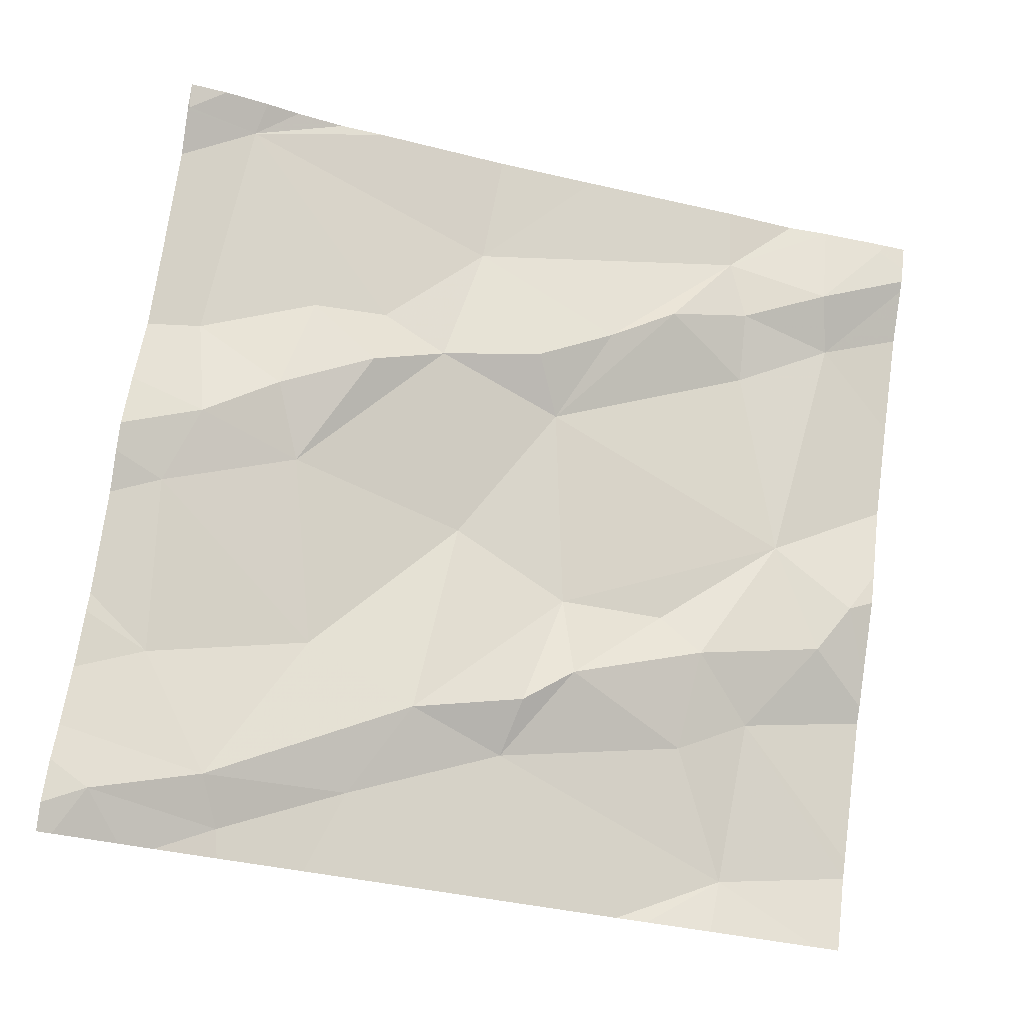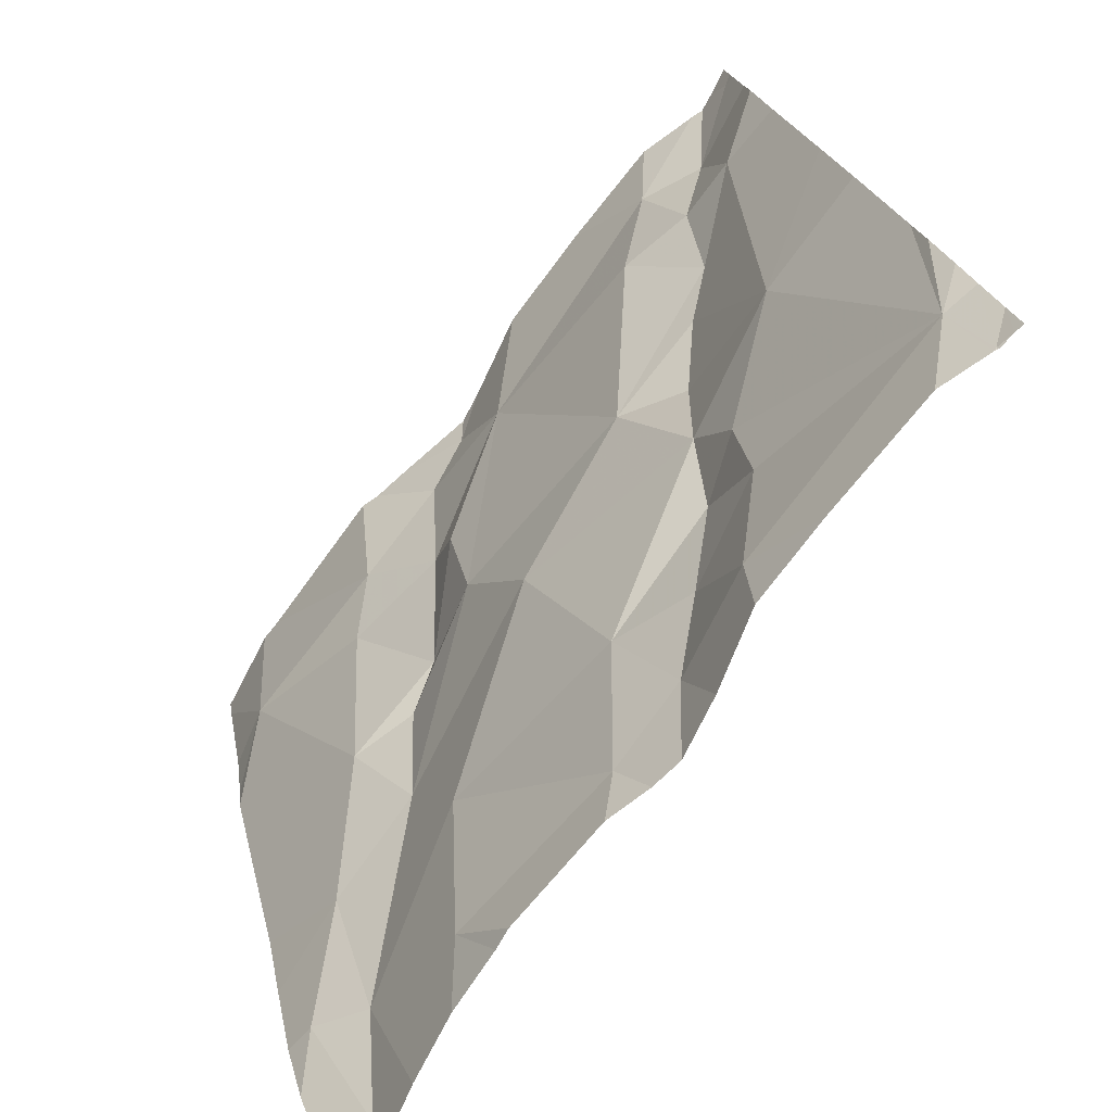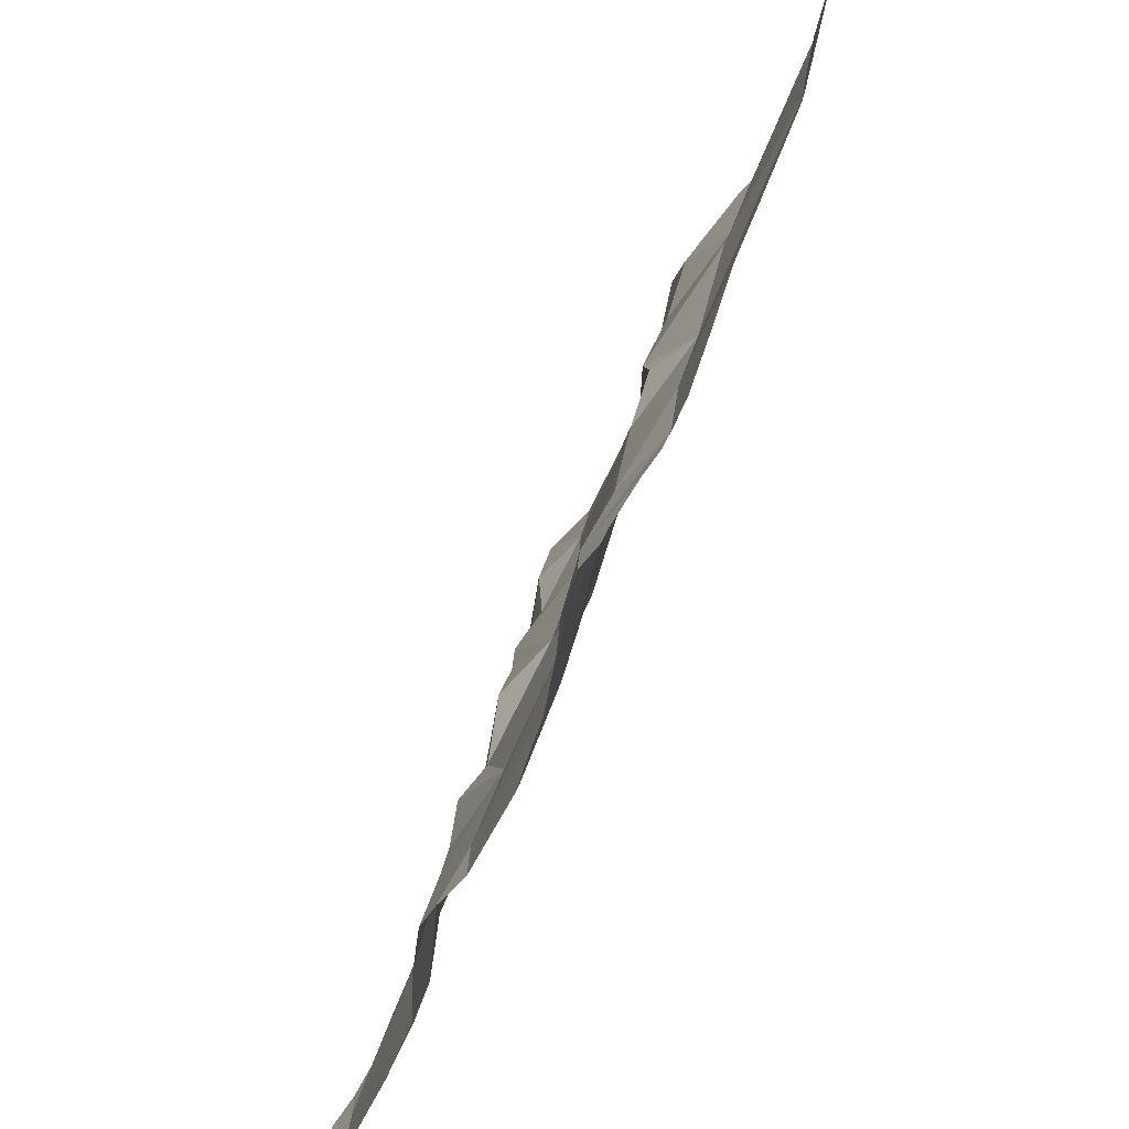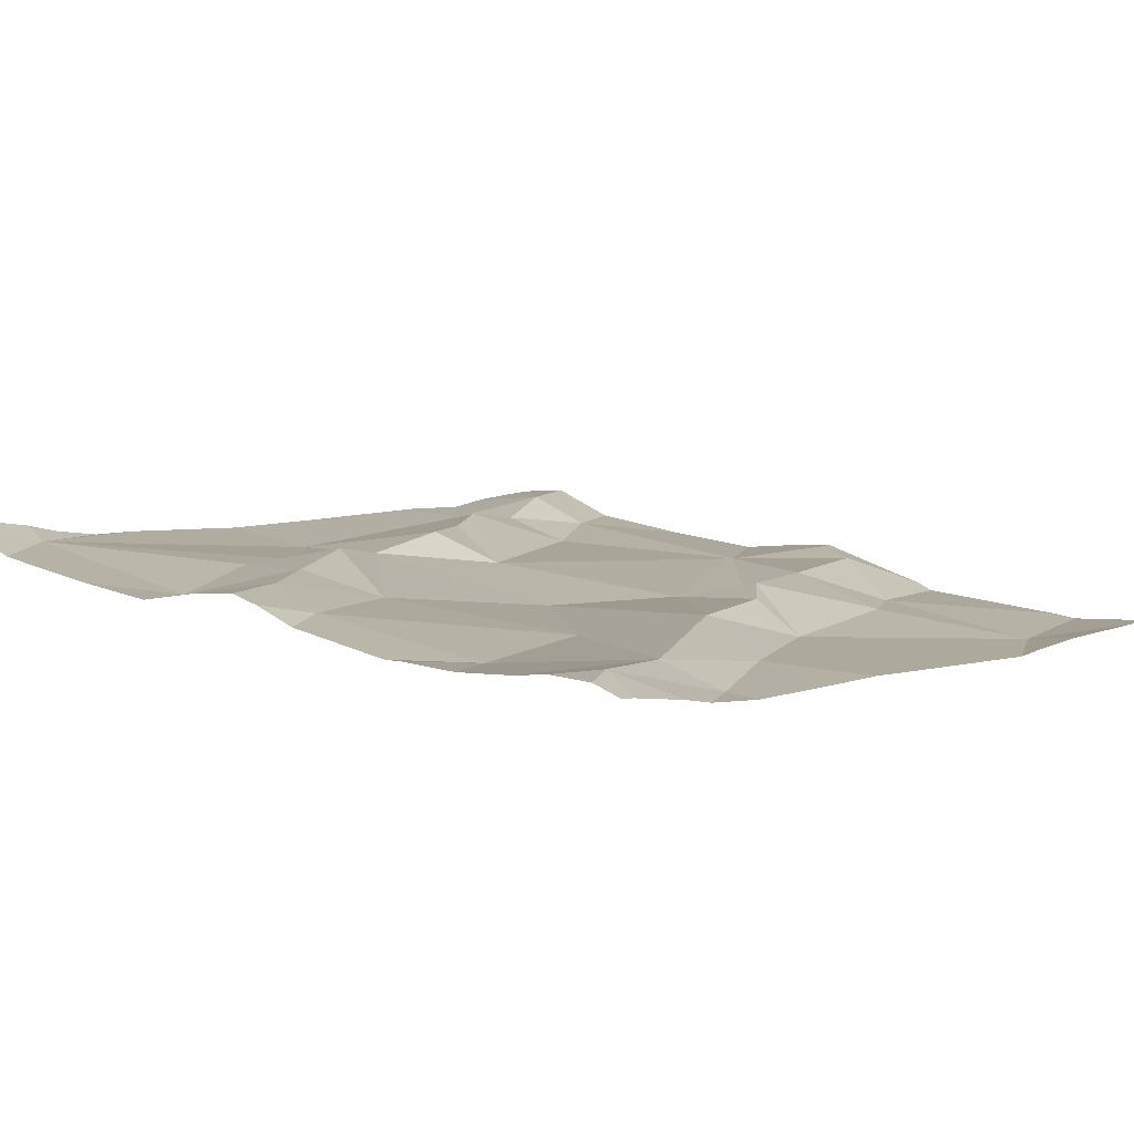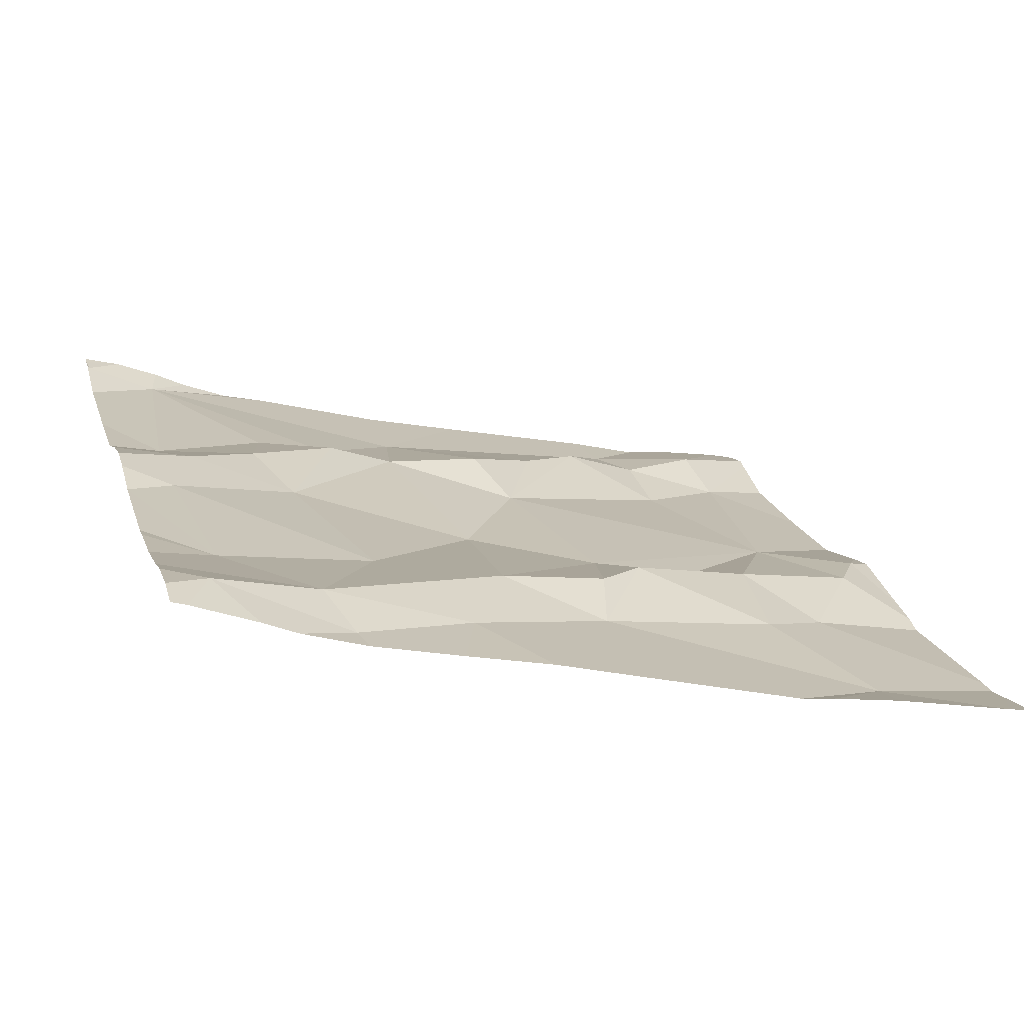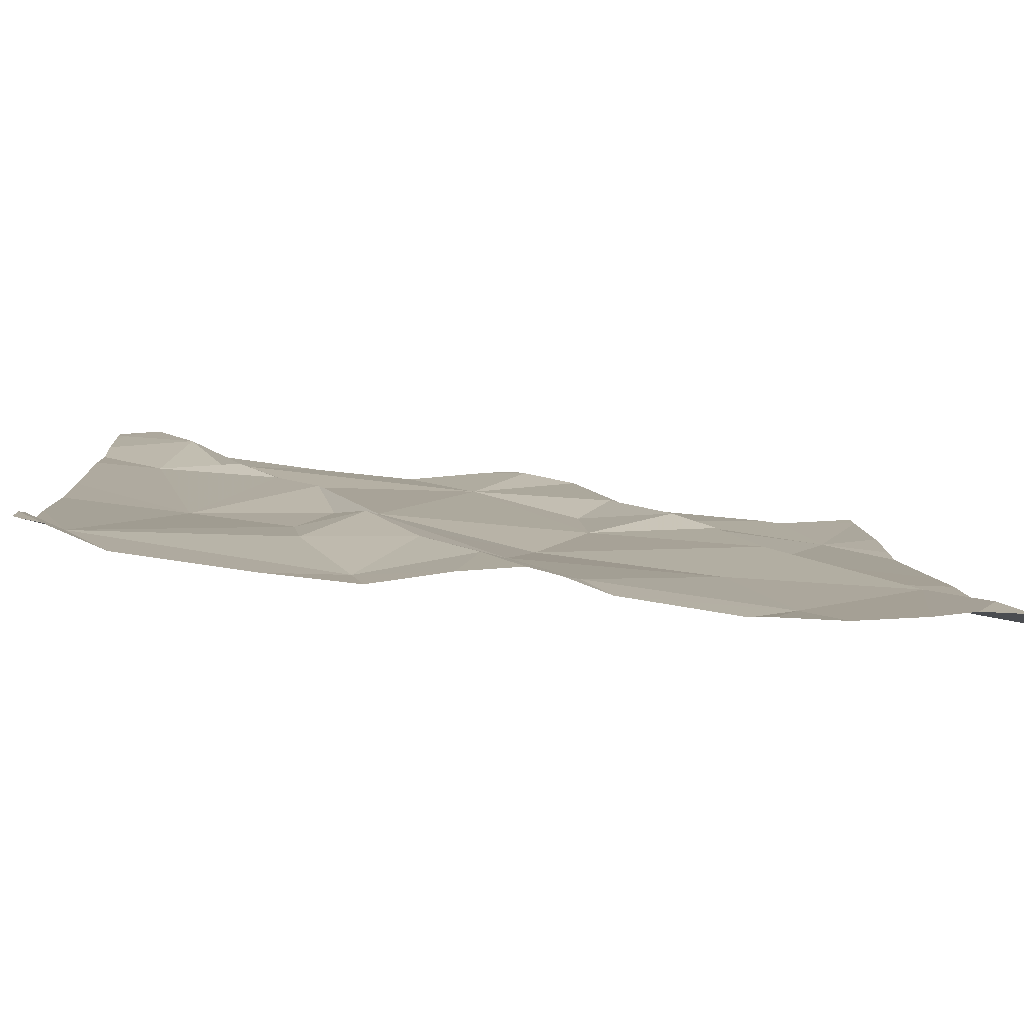
<metadata>
{"format":"obj","ext":"obj","renderer":"f3d","projection":"perspective","resolution":1024,"background":"white","views":[{"elev":78.6,"azim":98.0,"up":"+Z"},{"elev":-78.3,"azim":-133.8,"up":"+Y"},{"elev":-44.3,"azim":65.7,"up":"+Y"},{"elev":24.6,"azim":41.1,"up":"+Z"},{"elev":25.7,"azim":74.5,"up":"+Z"},{"elev":-68.9,"azim":-13.1,"up":"+Y"}]}
</metadata>
<code>
v -109.7 228.7 497
v -109.7 229.4 496.8
v -110.1 228.8 496.9
v -110.2 228.8 496.9
v -110.2 228.9 496.9
v -110.6 228.7 496.9
v -110.6 229.7 496.7
v -110.5 229.7 496.6
v -109.8 229.7 496.7
v -110 229.7 496.7
v -110.6 228.8 496.9
v -109.8 229.7 496.7
v -110.4 228.9 496.9
v -110.3 229 496.9
v -110.3 228.9 496.9
v -109.7 228.9 496.9
v -109.7 229 496.9
v -110.1 229.7 496.7
v -109.7 228.8 497
v -110.3 228.8 496.9
v -110.6 229.6 496.7
v -110.5 229.6 496.7
v -110.6 229.4 496.7
v -110.5 229.5 496.7
v -110.1 229.6 496.7
v -110.2 229.5 496.7
v -110.4 229.3 496.8
v -110.4 229.2 496.8
v -110.5 229.1 496.8
v -110.4 229.7 496.7
v -109.7 229.2 496.9
v -110.6 229.6 496.7
v -110.4 229.5 496.7
v -110.4 229 496.8
v -110.4 229.1 496.8
v -110.2 229.1 496.8
v -110.3 229.2 496.8
v -110.1 229.4 496.8
v -110.1 229.3 496.8
v -110.5 229.4 496.8
v -109.9 229.1 496.9
v -110 229 496.9
v -109.9 228.8 497
v -110.3 229.7 496.7
v -110.2 229.7 496.7
v -110.3 228.7 496.9
v -109.8 228.8 497
v -110.2 228.7 497
v -110.2 229.7 496.7
v -109.8 228.9 497
v -110 229.5 496.7
v -110 229.5 496.8
v -110.1 229.6 496.7
v -110.6 228.7 496.9
v -109.9 229.2 496.8
v -109.8 229.5 496.8
v -110 229.3 496.8
v -109.9 229.2 496.9
v -110.2 228.7 497
v -109.7 228.9 496.9
v -109.8 229 496.9
v -110.6 228.7 496.9
v -110.4 228.7 496.9
v -110.3 228.7 496.9
v -109.9 229.4 496.8
v -110.6 228.7 496.9
v -110.7 228.9 496.8
v -110.7 229 496.8
v -110.7 228.8 496.9
v -110.7 228.8 496.9
v -110.7 228.8 496.9
v -110.6 229.7 496.7
v -110.6 229.7 496.7
v -110.7 229.1 496.8
v -110.7 229.2 496.7
v -110.7 229.6 496.7
v -110.7 229.6 496.7
v -110.7 229.5 496.7
v -110.7 229.6 496.7
v -110.7 229.4 496.7
v -109.7 228.8 497
v -109.7 229.5 496.8
v -109.7 229.6 496.8
v -109.7 229.1 496.9
v -109.7 229.4 496.8
v -110.6 228.7 496.9
v -109.7 228.7 497
v -109.9 228.7 497
v -110 228.7 497
v -109.8 228.7 497
v -109.8 228.7 497
v -110.1 228.7 497
v -110 228.7 497
v -110.6 228.7 496.9
v -110.6 228.7 496.9
v -110.7 228.7 496.9
v -109.7 228.7 497
v -110 229.7 496.7
v -110.6 229.7 496.7
v -110.7 229.7 496.6
v -109.8 229.7 496.7
v -109.7 229.7 496.7
f 4 3 5
f 3 4 59
f 100 79 99
f 99 79 7
f 14 13 15
f 6 11 69
f 83 56 82
f 82 56 85
f 46 20 64
f 98 53 10
f 11 6 66
f 11 20 13
f 21 22 73
f 21 23 24
f 26 25 49
f 20 4 15
f 28 27 29
f 87 47 90
f 68 29 74
f 22 21 24
f 21 32 76
f 24 33 22
f 22 33 26
f 23 21 77
f 29 11 34
f 35 34 14
f 13 20 15
f 5 36 35
f 35 29 34
f 14 15 5
f 26 33 37
f 14 5 35
f 39 38 26
f 13 34 11
f 35 28 29
f 5 15 4
f 34 13 14
f 12 51 9
f 35 36 37
f 35 37 28
f 27 40 23
f 37 39 26
f 27 37 40
f 37 27 28
f 29 27 23
f 75 23 80
f 81 60 19
f 22 26 44
f 37 33 40
f 33 24 40
f 86 11 66
f 32 21 72
f 63 11 86
f 24 23 40
f 42 41 36
f 63 20 11
f 90 50 91
f 52 51 53
f 56 55 31
f 53 25 26
f 55 57 58
f 39 58 57
f 50 43 88
f 43 3 92
f 3 43 42
f 10 51 12
f 18 25 53
f 17 60 16
f 36 5 42
f 50 60 61
f 50 47 60
f 60 47 19
f 64 20 63
f 9 83 101
f 26 52 53
f 51 65 56
f 65 51 52
f 41 61 55
f 53 51 10
f 18 53 98
f 26 38 52
f 58 41 55
f 41 58 39
f 50 42 43
f 36 41 39
f 61 41 50
f 9 56 83
f 31 61 84
f 41 42 50
f 55 56 65
f 57 38 39
f 57 65 52
f 52 38 57
f 57 55 65
f 62 6 94
f 51 56 9
f 37 36 39
f 42 5 3
f 46 4 20
f 67 11 68
f 16 60 81
f 68 11 29
f 30 22 44
f 69 11 71
f 70 6 69
f 17 61 60
f 71 11 67
f 48 3 59
f 8 22 30
f 19 47 1
f 95 70 96
f 74 29 75
f 59 4 46
f 2 56 31
f 75 29 23
f 31 55 61
f 76 32 79
f 77 21 76
f 78 23 77
f 7 32 72
f 79 32 7
f 54 6 62
f 1 47 87
f 80 23 78
f 84 61 17
f 45 25 18
f 85 56 2
f 66 6 54
f 88 43 89
f 89 43 93
f 90 47 50
f 44 26 49
f 49 25 45
f 91 50 88
f 92 3 48
f 93 43 92
f 94 6 95
f 72 21 73
f 95 6 70
f 73 22 8
f 97 1 87
f 101 83 102

</code>
